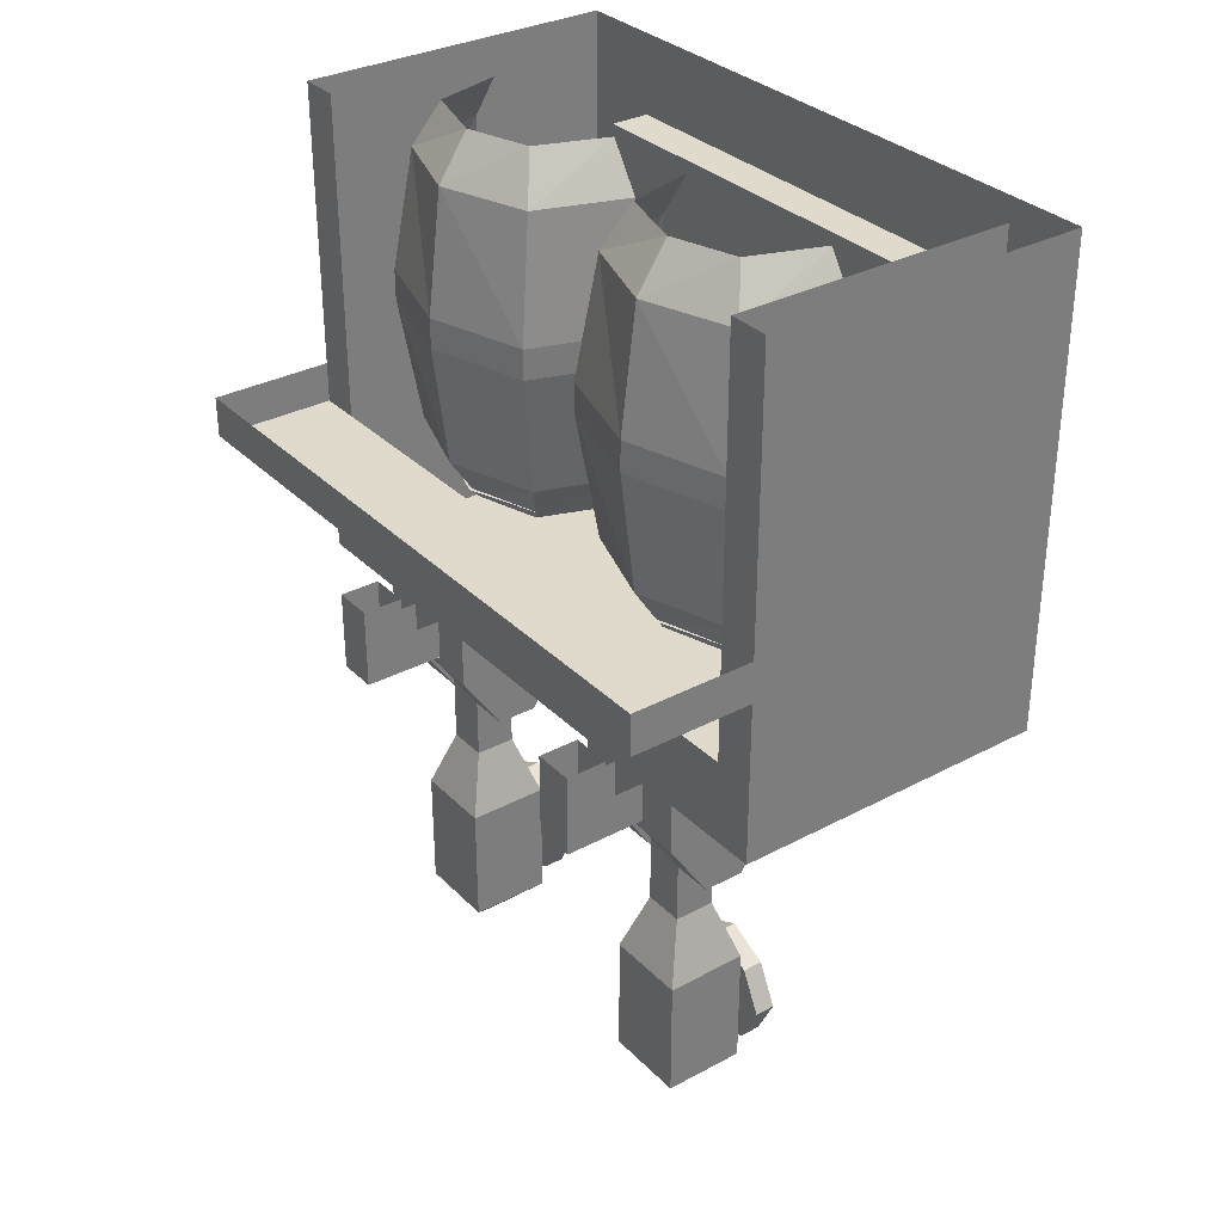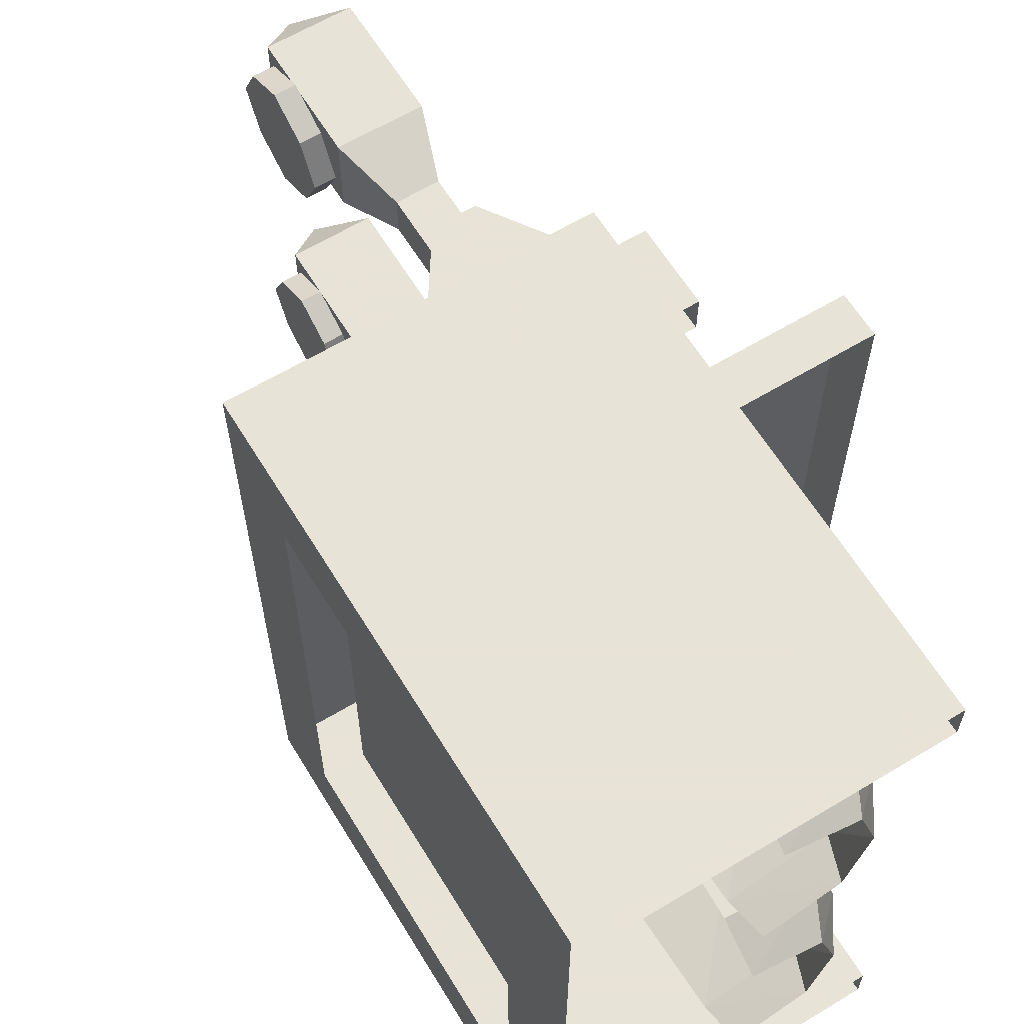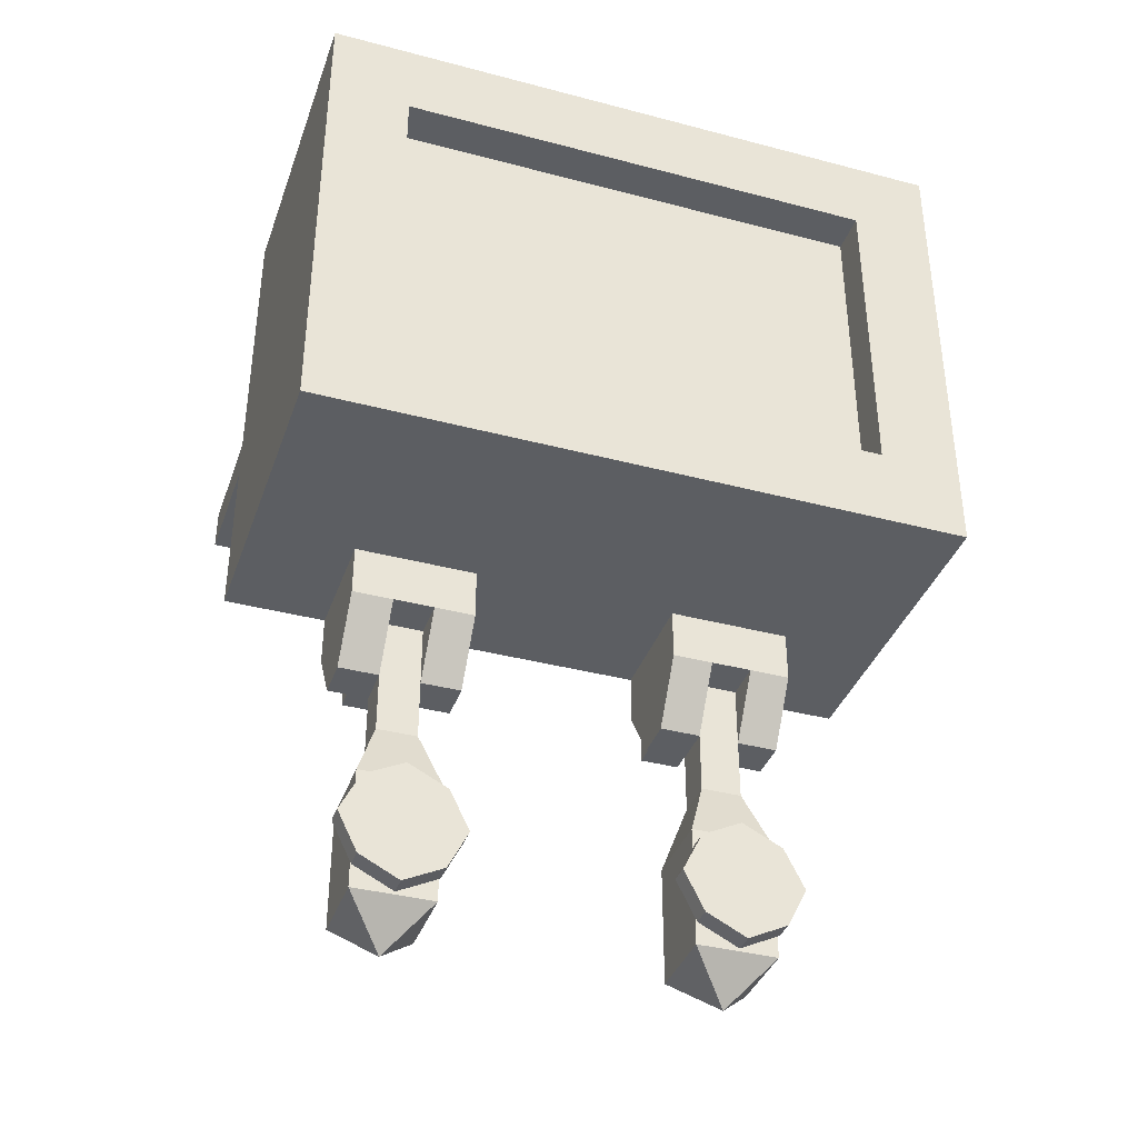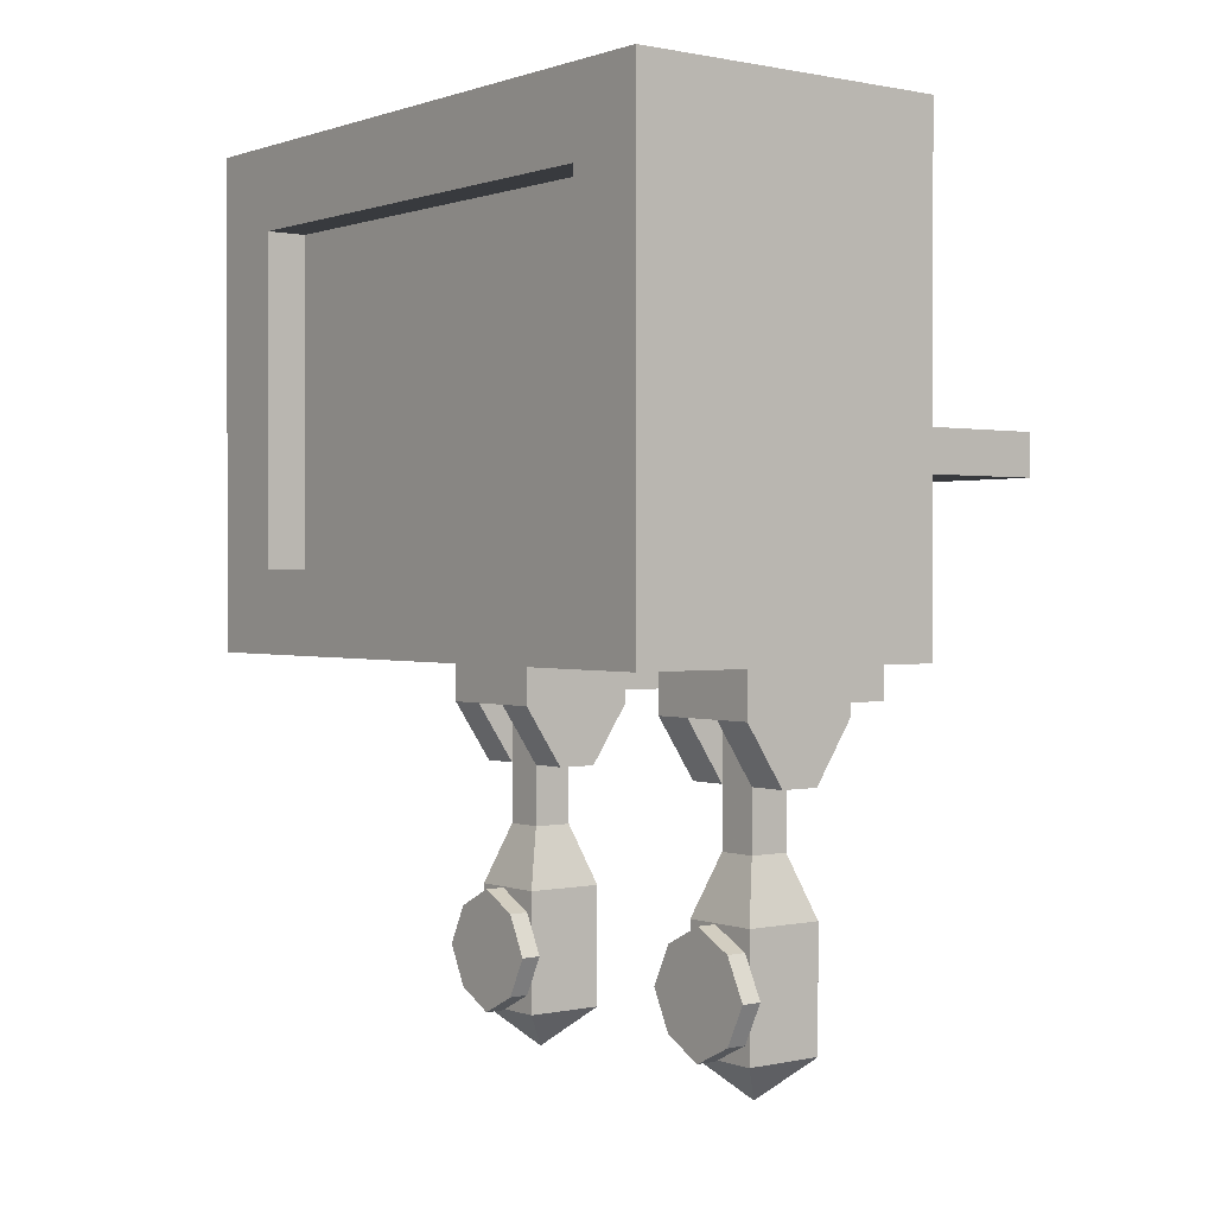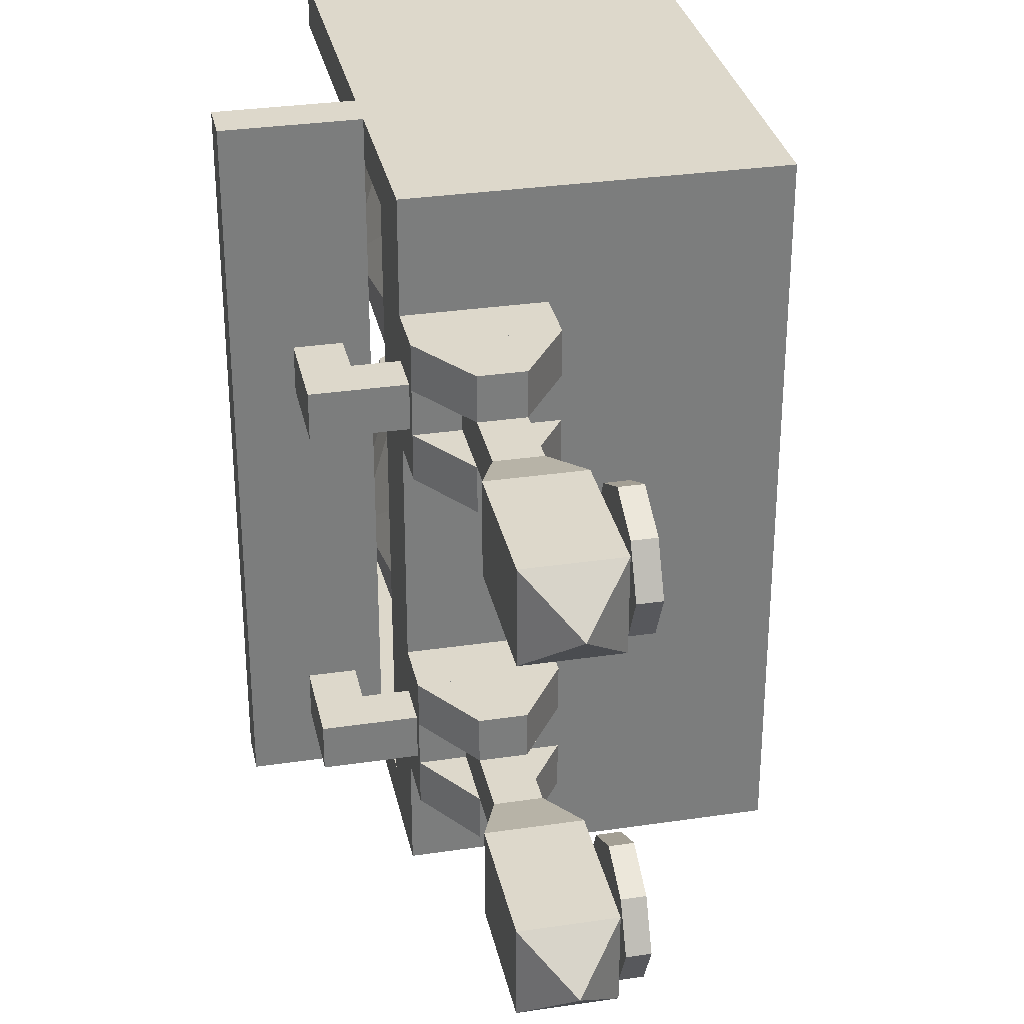
<metadata>
{"format":"obj","ext":"obj","renderer":"f3d","projection":"perspective","resolution":1024,"background":"white","views":[{"elev":32.4,"azim":-36.6,"up":"+Y"},{"elev":62.6,"azim":148.6,"up":"+Z"},{"elev":-37.8,"azim":71.4,"up":"+Y"},{"elev":0.7,"azim":142.3,"up":"+Y"},{"elev":31.4,"azim":-11.9,"up":"+Z"}]}
</metadata>
<code>
v 0.2188 -0.3047 -0.4297
v 0.2188 -0.4922 -0.4062
v 0.07812 -0.4922 -0.3594
v 0.05469 -0.3047 -0.3828
v 0.05469 -0.2578 -0.3828
v 0.2188 -0.2578 -0.4297
v 0.2188 -0.07031 -0.4062
v 0.07812 -0.07031 -0.3594
v 0.1094 0 -0.3281
v 0.2188 0 -0.3594
v 0.05469 -0.3047 -0.0625
v 0.07812 -0.4922 -0.07812
v 0.2188 -0.4922 -0.03125
v 0.2188 -0.3047 -0.007812
v 0.2188 -0.2578 -0.007812
v 0.05469 -0.2578 -0.0625
v 0.007812 -0.3047 -0.2188
v 0.03125 -0.4922 -0.2188
v 0.07812 -0.5625 -0.2188
v 0.1094 -0.5625 -0.1172
v 0.2188 -0.5625 -0.07812
v 0.007812 -0.2578 -0.2188
v 0.03125 -0.07031 -0.2188
v 0.07812 0 -0.2188
v 0.07812 -0.07031 -0.07812
v 0.2188 -0.07031 -0.03125
v 0.2188 0 -0.07812
v 0.1094 0 -0.1172
v 0.2188 -0.5625 -0.3594
v 0.1094 -0.5625 -0.3281
v 0.3281 -0.5469 -0.3359
v 0.3672 -0.5469 -0.2188
v 0.3281 -0.5469 -0.1094
v 0.2188 -0.5469 -0.07031
v 0.1016 -0.5469 -0.1094
v 0.0625 -0.5469 -0.2188
v 0.1016 -0.5469 -0.3359
v 0.2188 -0.5469 -0.375
v 0.2188 -0.3047 0.007812
v 0.2188 -0.4922 0.03125
v 0.07812 -0.4922 0.07812
v 0.05469 -0.3047 0.05469
v 0.05469 -0.2578 0.05469
v 0.2188 -0.2578 0.007812
v 0.2188 -0.07031 0.03125
v 0.07812 -0.07031 0.07812
v 0.1094 0 0.1094
v 0.2188 0 0.07812
v 0.05469 -0.3047 0.375
v 0.07812 -0.4922 0.3594
v 0.2188 -0.4922 0.4062
v 0.2188 -0.3047 0.4297
v 0.2188 -0.2578 0.4297
v 0.05469 -0.2578 0.375
v 0.007812 -0.3047 0.2188
v 0.03125 -0.4922 0.2188
v 0.07812 -0.5625 0.2188
v 0.1094 -0.5625 0.3203
v 0.2188 -0.5625 0.3594
v 0.007812 -0.2578 0.2188
v 0.03125 -0.07031 0.2188
v 0.07812 0 0.2188
v 0.07812 -0.07031 0.3594
v 0.2188 -0.07031 0.4062
v 0.2188 0 0.3594
v 0.1094 0 0.3203
v 0.2188 -0.5625 0.07812
v 0.1094 -0.5625 0.1094
v 0.3281 -0.5469 0.1016
v 0.3672 -0.5469 0.2188
v 0.3281 -0.5469 0.3281
v 0.2188 -0.5469 0.3672
v 0.1016 -0.5469 0.3281
v 0.0625 -0.5469 0.2188
v 0.1016 -0.5469 0.1016
v 0.2188 -0.5469 0.0625
v 0.4375 -0.125 0.375
v 0.4375 -0.625 0.375
v 0.4375 -0.625 -0.375
v 0.4375 -0.125 -0.375
v 0.5 -0.125 0.375
v 0.5 -0.625 0.375
v 0 -0.625 -0.4375
v 0 0 -0.4375
v 0 0 -0.5
v 0 -0.625 -0.5
v 0.5 0 -0.5
v 0.5 -0.625 -0.5
v 0 -0.75 -0.5
v 0 -0.75 0.5
v 0 -0.625 0.5
v 0.5 -0.625 0.5
v 0 0 0.5
v 0 0 0.4375
v 0 -0.625 0.4375
v 0.4375 0 0.4375
v 0.4375 -0.625 0.4375
v 0.4375 -0.625 -0.4375
v 0.4375 0 -0.4375
v -0.1875 -0.5 -0.5
v -0.1875 -0.5 0.5
v -0.1875 -0.4375 0.5
v -0.1875 -0.4375 -0.5
v 0 -0.5 -0.5
v 0 -0.5 0.5
v 0 -0.4375 0.5
v 0 -0.4375 -0.5
v 0.5 -0.125 -0.375
v 0.5 0 0.5
v 0.5 -0.625 -0.375
v 0.5 -0.75 -0.5
v 0.5 -0.75 0.5
v 0.03125 -1.109 -0.3125
v 0.03125 -1.109 -0.1875
v 0.0625 -1.016 -0.2188
v 0.0625 -1.016 -0.2812
v 0.1562 -1.109 -0.3125
v 0.1562 -1.297 -0.3125
v 0.03125 -1.297 -0.3125
v 0.03125 -1.297 -0.1875
v 0.1562 -1.109 -0.1875
v 0.125 -1.016 -0.2188
v 0.125 -0.8281 -0.2188
v 0.0625 -0.8281 -0.2188
v 0.0625 -0.8281 -0.2812
v 0.125 -1.016 -0.2812
v 0.1562 -1.297 -0.1875
v 0.09375 -1.359 -0.25
v 0.125 -0.8281 -0.2812
v 0.0625 -0.9219 -0.3438
v 0.125 -0.9219 -0.3438
v 0.125 -0.9219 -0.2812
v 0.0625 -0.9219 -0.2812
v 0 -0.8281 -0.3438
v 0.1875 -0.8281 -0.3438
v 0.1875 -0.8281 -0.2812
v 0 -0.8281 -0.2812
v -0.125 -0.6875 -0.2812
v -0.125 -0.8125 -0.2812
v -0.125 -0.8125 -0.2188
v -0.125 -0.6875 -0.2188
v -0.0625 -0.75 -0.2188
v -0.0625 -0.6875 -0.2188
v -0.0625 -0.6875 -0.2812
v -0.0625 -0.75 -0.2812
v 0 -0.75 -0.2812
v 0 -0.8125 -0.2812
v 0 -0.8125 -0.2188
v 0 -0.75 -0.2188
v 0.1875 -0.8281 -0.1562
v 0 -0.8281 -0.1562
v 0 -0.75 -0.1562
v 0 -0.75 -0.3438
v 0.1875 -0.75 -0.3438
v 0.1875 -0.75 -0.1562
v 0.125 -0.9219 -0.1562
v 0.125 -0.9219 -0.2188
v 0.1875 -0.8281 -0.2188
v 0.0625 -0.9219 -0.2188
v 0 -0.8281 -0.2188
v 0.0625 -0.9219 -0.1562
v 0.1953 -1.156 -0.2031
v 0.1953 -1.203 -0.1797
v 0.1953 -1.25 -0.2031
v 0.1953 -1.273 -0.25
v 0.1953 -1.25 -0.2969
v 0.1953 -1.203 -0.3203
v 0.1953 -1.156 -0.2969
v 0.1953 -1.133 -0.25
v 0.1953 -1.141 -0.1875
v 0.1953 -1.203 -0.1562
v 0.1953 -1.266 -0.1875
v 0.1953 -1.297 -0.25
v 0.1953 -1.266 -0.3125
v 0.1953 -1.203 -0.3438
v 0.1953 -1.141 -0.3125
v 0.1953 -1.109 -0.25
v 0.1641 -1.109 -0.25
v 0.1641 -1.141 -0.1875
v 0.1641 -1.203 -0.1562
v 0.1641 -1.266 -0.1875
v 0.1641 -1.297 -0.25
v 0.1641 -1.266 -0.3125
v 0.1641 -1.203 -0.3438
v 0.1641 -1.141 -0.3125
v 0.03125 -1.109 0.1875
v 0.03125 -1.109 0.3125
v 0.0625 -1.016 0.2812
v 0.0625 -1.016 0.2188
v 0.1562 -1.109 0.1875
v 0.1562 -1.297 0.1875
v 0.03125 -1.297 0.1875
v 0.03125 -1.297 0.3125
v 0.1562 -1.109 0.3125
v 0.125 -1.016 0.2812
v 0.125 -0.8281 0.2812
v 0.0625 -0.8281 0.2812
v 0.0625 -0.8281 0.2188
v 0.125 -1.016 0.2188
v 0.1562 -1.297 0.3125
v 0.09375 -1.359 0.25
v 0.125 -0.8281 0.2188
v 0.0625 -0.9219 0.1562
v 0.125 -0.9219 0.1562
v 0.125 -0.9219 0.2188
v 0.0625 -0.9219 0.2188
v 0 -0.8281 0.1562
v 0.1875 -0.8281 0.1562
v 0.1875 -0.8281 0.2188
v 0 -0.8281 0.2188
v -0.125 -0.6875 0.2188
v -0.125 -0.8125 0.2188
v -0.125 -0.8125 0.2812
v -0.125 -0.6875 0.2812
v -0.0625 -0.75 0.2812
v -0.0625 -0.6875 0.2812
v -0.0625 -0.6875 0.2188
v -0.0625 -0.75 0.2188
v 0 -0.75 0.2188
v 0 -0.8125 0.2188
v 0 -0.8125 0.2812
v 0 -0.75 0.2812
v 0.1875 -0.8281 0.3438
v 0 -0.8281 0.3438
v 0 -0.75 0.3438
v 0 -0.75 0.1562
v 0.1875 -0.75 0.1562
v 0.1875 -0.75 0.3438
v 0.125 -0.9219 0.3438
v 0.125 -0.9219 0.2812
v 0.1875 -0.8281 0.2812
v 0.0625 -0.9219 0.2812
v 0 -0.8281 0.2812
v 0.0625 -0.9219 0.3438
v 0.1953 -1.156 0.2969
v 0.1953 -1.203 0.3203
v 0.1953 -1.25 0.2969
v 0.1953 -1.273 0.25
v 0.1953 -1.25 0.2031
v 0.1953 -1.203 0.1797
v 0.1953 -1.156 0.2031
v 0.1953 -1.133 0.25
v 0.1953 -1.141 0.3125
v 0.1953 -1.203 0.3438
v 0.1953 -1.266 0.3125
v 0.1953 -1.297 0.25
v 0.1953 -1.266 0.1875
v 0.1953 -1.203 0.1562
v 0.1953 -1.141 0.1875
v 0.1953 -1.109 0.25
v 0.1641 -1.109 0.25
v 0.1641 -1.141 0.3125
v 0.1641 -1.203 0.3438
v 0.1641 -1.266 0.3125
v 0.1641 -1.297 0.25
v 0.1641 -1.266 0.1875
v 0.1641 -1.203 0.1562
v 0.1641 -1.141 0.1875
f 1 2 3
f 1 3 4
f 6 5 7
f 7 5 8
f 11 12 13
f 11 13 14
f 11 17 12
f 12 17 18
f 4 3 18
f 4 18 17
f 5 22 8
f 8 22 23
f 25 16 15
f 25 15 26
f 25 23 16
f 16 23 22
f 39 40 41
f 39 41 42
f 44 43 45
f 45 43 46
f 49 50 51
f 49 51 52
f 49 55 50
f 50 55 56
f 42 41 56
f 42 56 55
f 43 60 46
f 46 60 61
f 63 54 53
f 63 53 64
f 63 61 54
f 54 61 60
f 77 78 79
f 77 79 80
f 86 85 87
f 86 87 88
f 86 88 89
f 86 89 90
f 86 90 91
f 91 90 92
f 91 92 93
f 81 108 109
f 81 109 92
f 81 92 82
f 89 111 112
f 89 112 90
f 90 112 92
f 92 112 111
f 92 111 88
f 88 111 89
f 92 109 93
f 109 108 87
f 87 108 110
f 87 110 88
f 1 4 5
f 1 5 6
f 7 8 9
f 7 9 10
f 11 14 15
f 11 15 16
f 11 16 17
f 12 18 19
f 12 19 20
f 12 20 13
f 13 20 21
f 4 17 22
f 4 22 5
f 8 23 24
f 8 24 9
f 25 26 27
f 25 27 28
f 25 28 23
f 16 22 17
f 23 28 24
f 29 30 3
f 29 3 2
f 30 19 18
f 30 18 3
f 31 32 33
f 31 33 34
f 31 34 35
f 31 35 36
f 31 36 37
f 31 37 38
f 39 42 43
f 39 43 44
f 45 46 47
f 45 47 48
f 49 52 53
f 49 53 54
f 49 54 55
f 50 56 57
f 50 57 58
f 50 58 51
f 51 58 59
f 42 55 60
f 42 60 43
f 46 61 62
f 46 62 47
f 63 64 65
f 63 65 66
f 63 66 61
f 54 60 55
f 61 66 62
f 67 68 41
f 67 41 40
f 68 57 56
f 68 56 41
f 69 70 71
f 69 71 72
f 69 72 73
f 69 73 74
f 69 74 75
f 69 75 76
f 77 80 81
f 77 81 82
f 77 82 78
f 83 84 85
f 83 85 86
f 91 93 94
f 91 94 95
f 95 94 96
f 95 96 97
f 84 83 98
f 84 98 99
f 100 101 102
f 100 102 103
f 100 103 104
f 100 104 105
f 100 105 101
f 101 105 106
f 101 106 102
f 104 103 107
f 81 80 108
f 79 110 108
f 79 108 80
f 113 114 115
f 113 115 116
f 113 116 117
f 113 117 118
f 113 118 119
f 113 119 114
f 114 119 120
f 114 120 121
f 114 121 122
f 114 122 115
f 116 126 117
f 117 126 121
f 117 121 127
f 117 127 118
f 118 127 128
f 118 128 119
f 119 128 120
f 120 128 127
f 120 127 121
f 121 126 122
f 186 187 188
f 186 188 189
f 186 189 190
f 186 190 191
f 186 191 192
f 186 192 187
f 187 192 193
f 187 193 194
f 187 194 195
f 187 195 188
f 189 199 190
f 190 199 194
f 190 194 200
f 190 200 191
f 191 200 201
f 191 201 192
f 192 201 193
f 193 201 200
f 193 200 194
f 194 199 195
f 115 122 123
f 115 123 124
f 115 124 116
f 116 124 125
f 116 125 126
f 122 126 129
f 122 129 123
f 126 125 129
f 130 131 132
f 130 132 133
f 130 133 134
f 130 134 135
f 130 135 131
f 131 135 136
f 131 136 132
f 132 136 137
f 132 137 133
f 133 137 134
f 138 139 140
f 138 140 141
f 141 140 142
f 141 142 143
f 143 142 144
f 144 142 145
f 144 145 139
f 144 139 138
f 145 146 147
f 145 147 139
f 139 147 140
f 140 147 148
f 140 148 142
f 142 148 149
f 134 135 150
f 134 150 151
f 134 151 152
f 134 152 153
f 134 153 135
f 135 153 154
f 135 154 150
f 150 154 155
f 150 155 151
f 150 151 156
f 150 156 157
f 150 157 158
f 158 157 159
f 158 159 160
f 160 159 161
f 160 161 151
f 151 161 156
f 156 161 159
f 156 159 157
f 151 155 152
f 162 169 170
f 162 170 163
f 163 170 171
f 163 171 172
f 163 172 164
f 164 172 173
f 164 173 165
f 165 173 174
f 165 174 166
f 166 174 175
f 166 175 167
f 167 175 176
f 167 176 168
f 168 176 177
f 168 177 169
f 169 177 170
f 170 177 178
f 170 178 179
f 170 179 171
f 171 179 180
f 171 180 172
f 172 180 181
f 172 181 173
f 173 181 182
f 173 182 174
f 174 182 183
f 174 183 175
f 175 183 184
f 175 184 176
f 176 184 185
f 176 185 177
f 177 185 178
f 178 185 184
f 178 184 183
f 178 183 182
f 178 182 181
f 178 181 180
f 178 180 179
f 188 195 196
f 188 196 197
f 188 197 189
f 189 197 198
f 189 198 199
f 195 199 202
f 195 202 196
f 199 198 202
f 203 204 205
f 203 205 206
f 203 206 207
f 203 207 208
f 203 208 204
f 204 208 209
f 204 209 205
f 205 209 210
f 205 210 206
f 206 210 207
f 211 212 213
f 211 213 214
f 214 213 215
f 214 215 216
f 216 215 217
f 217 215 218
f 217 218 212
f 217 212 211
f 218 219 220
f 218 220 212
f 212 220 213
f 213 220 221
f 213 221 215
f 215 221 222
f 207 208 223
f 207 223 224
f 207 224 225
f 207 225 226
f 207 226 208
f 208 226 227
f 208 227 223
f 223 227 228
f 223 228 224
f 223 224 229
f 223 229 230
f 223 230 231
f 231 230 232
f 231 232 233
f 233 232 234
f 233 234 224
f 224 234 229
f 229 234 232
f 229 232 230
f 224 228 225
f 235 242 243
f 235 243 236
f 236 243 244
f 236 244 245
f 236 245 237
f 237 245 246
f 237 246 238
f 238 246 247
f 238 247 239
f 239 247 248
f 239 248 240
f 240 248 249
f 240 249 241
f 241 249 250
f 241 250 242
f 242 250 243
f 243 250 251
f 243 251 252
f 243 252 244
f 244 252 253
f 244 253 245
f 245 253 254
f 245 254 246
f 246 254 255
f 246 255 247
f 247 255 256
f 247 256 248
f 248 256 257
f 248 257 249
f 249 257 258
f 249 258 250
f 250 258 251
f 251 258 257
f 251 257 256
f 251 256 255
f 251 255 254
f 251 254 253
f 251 253 252
f 162 163 164
f 162 164 165
f 162 165 166
f 162 166 167
f 162 167 168
f 162 168 169
f 235 236 237
f 235 237 238
f 235 238 239
f 235 239 240
f 235 240 241
f 235 241 242

</code>
